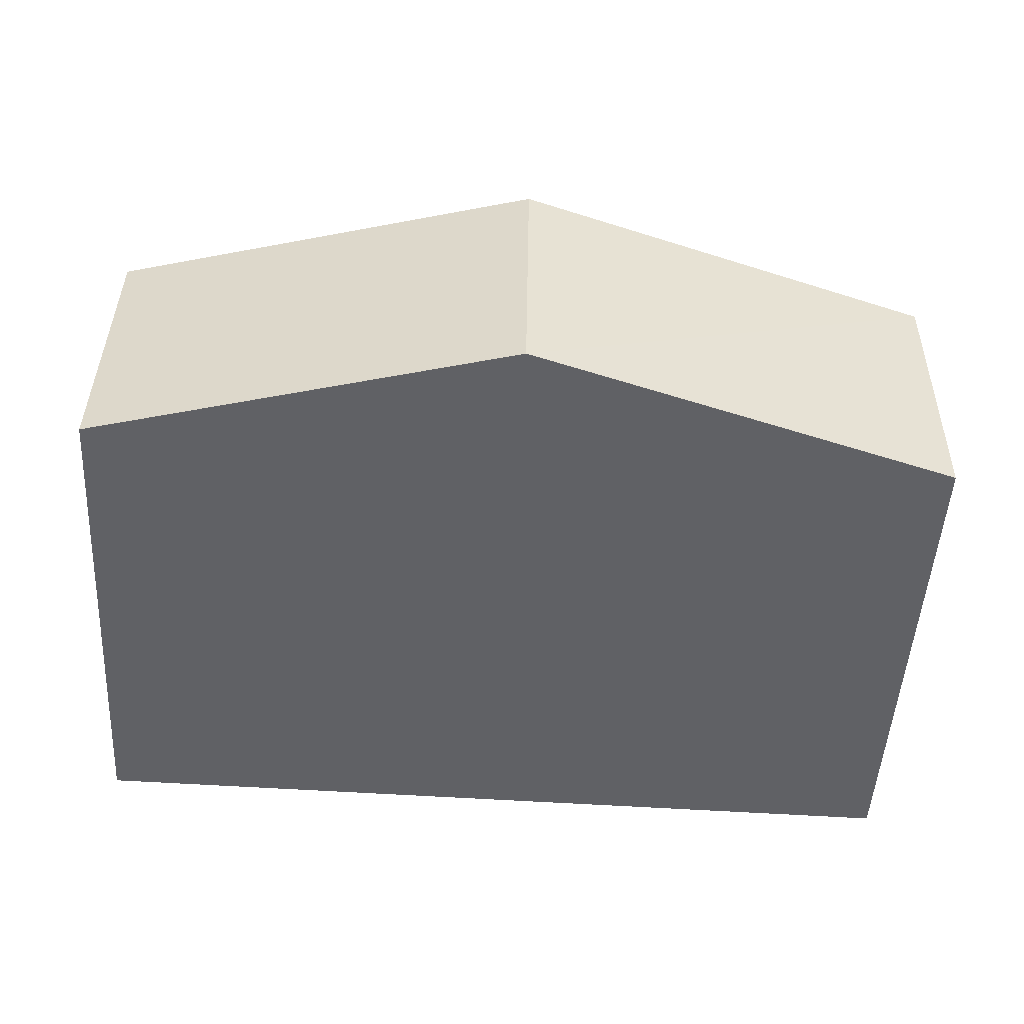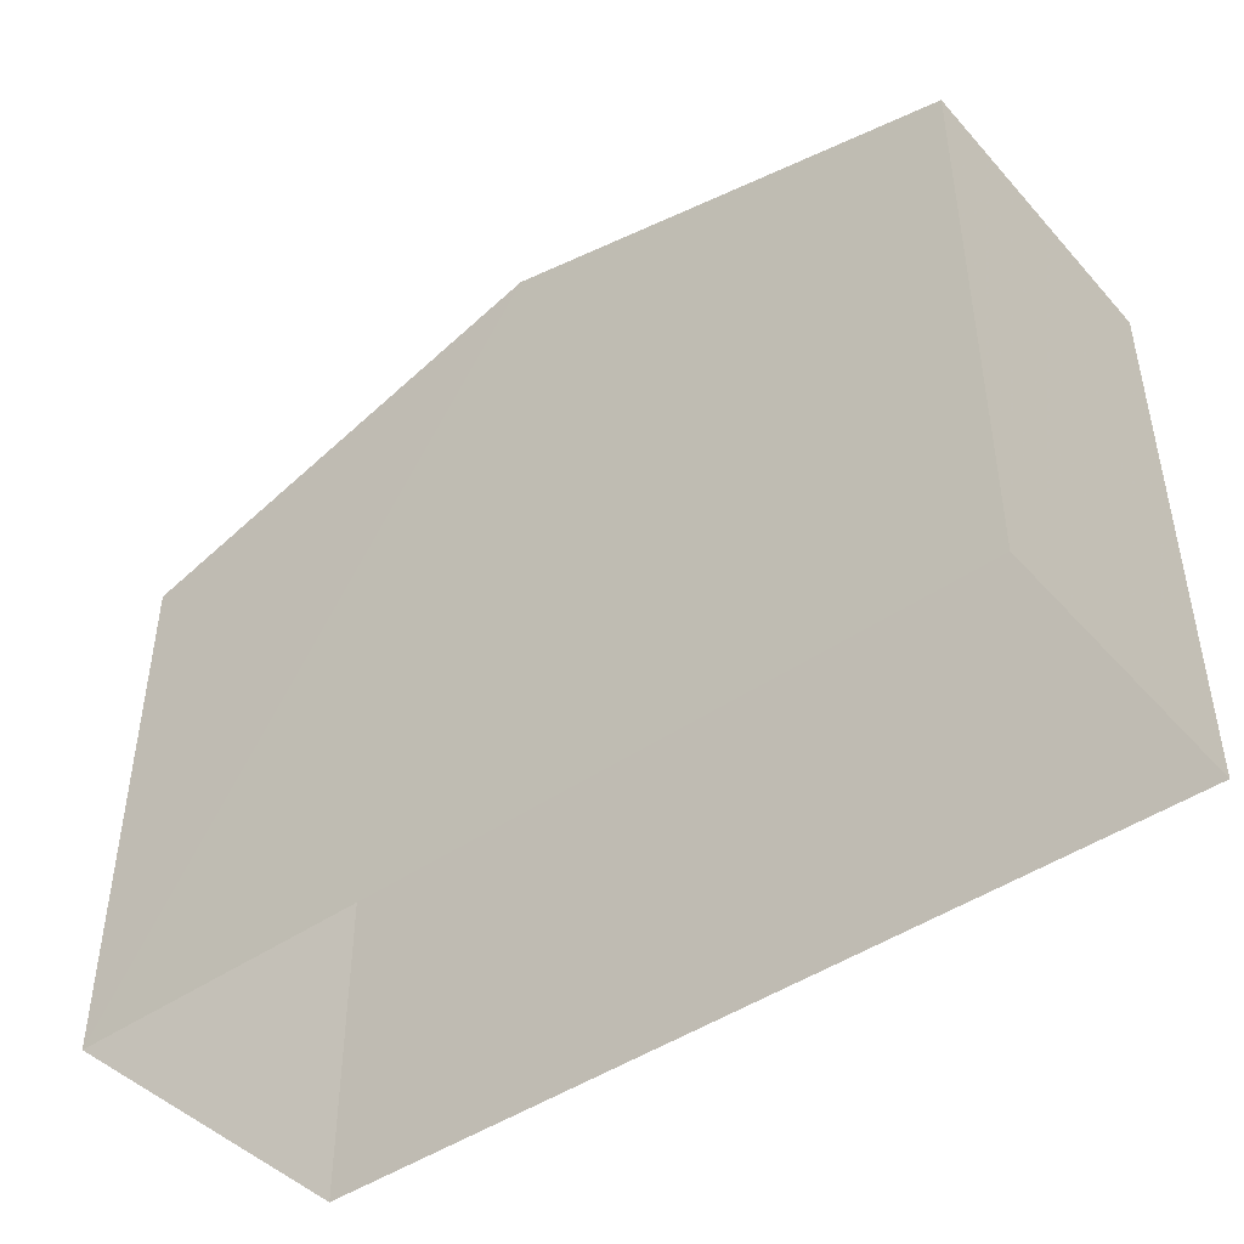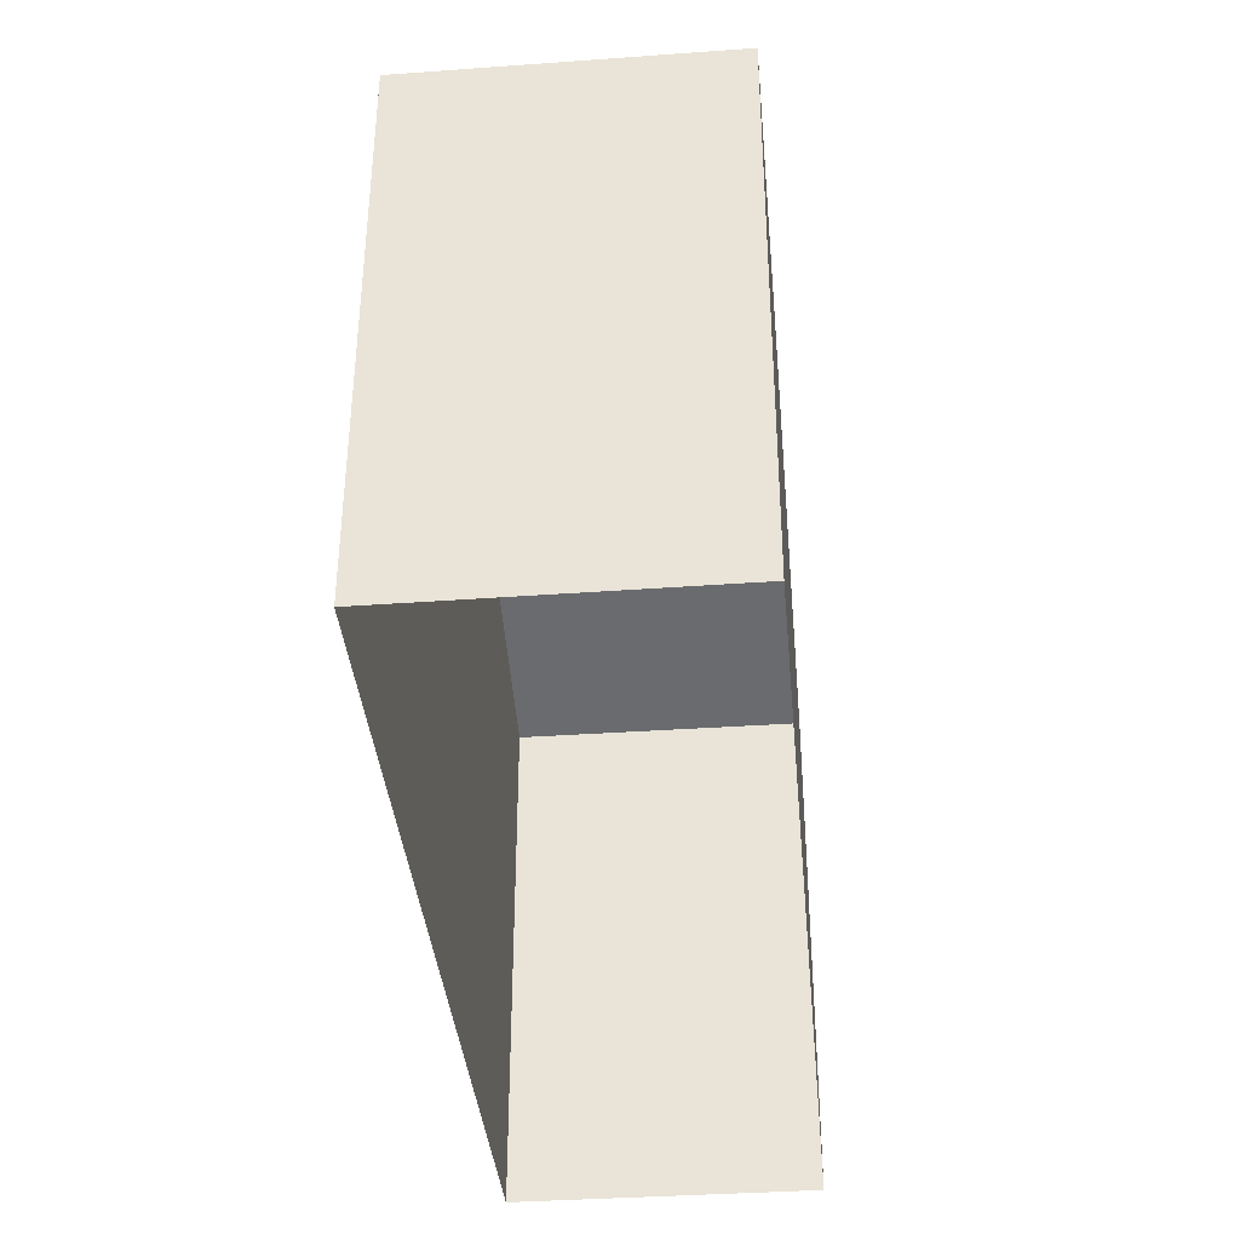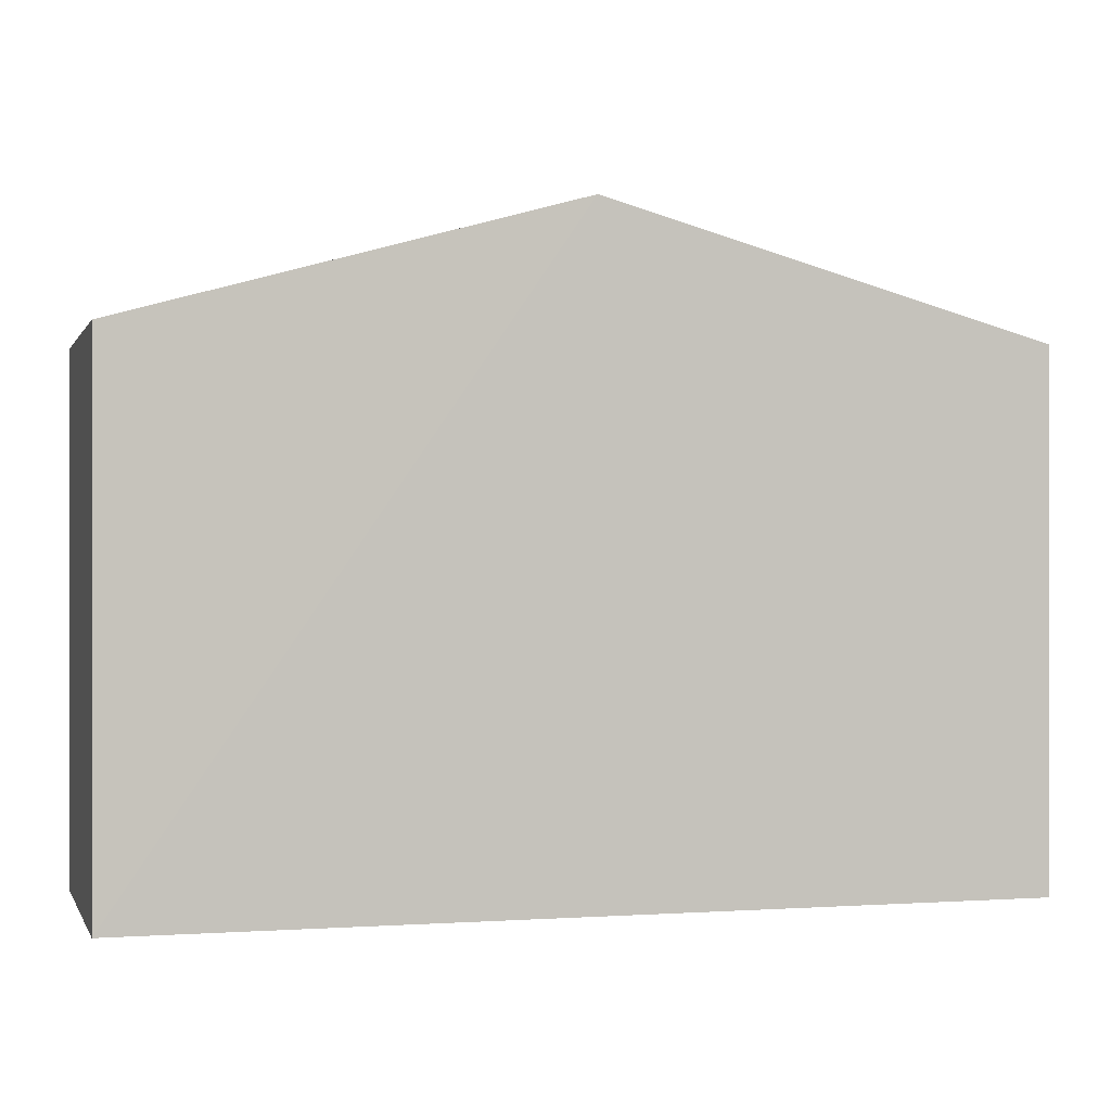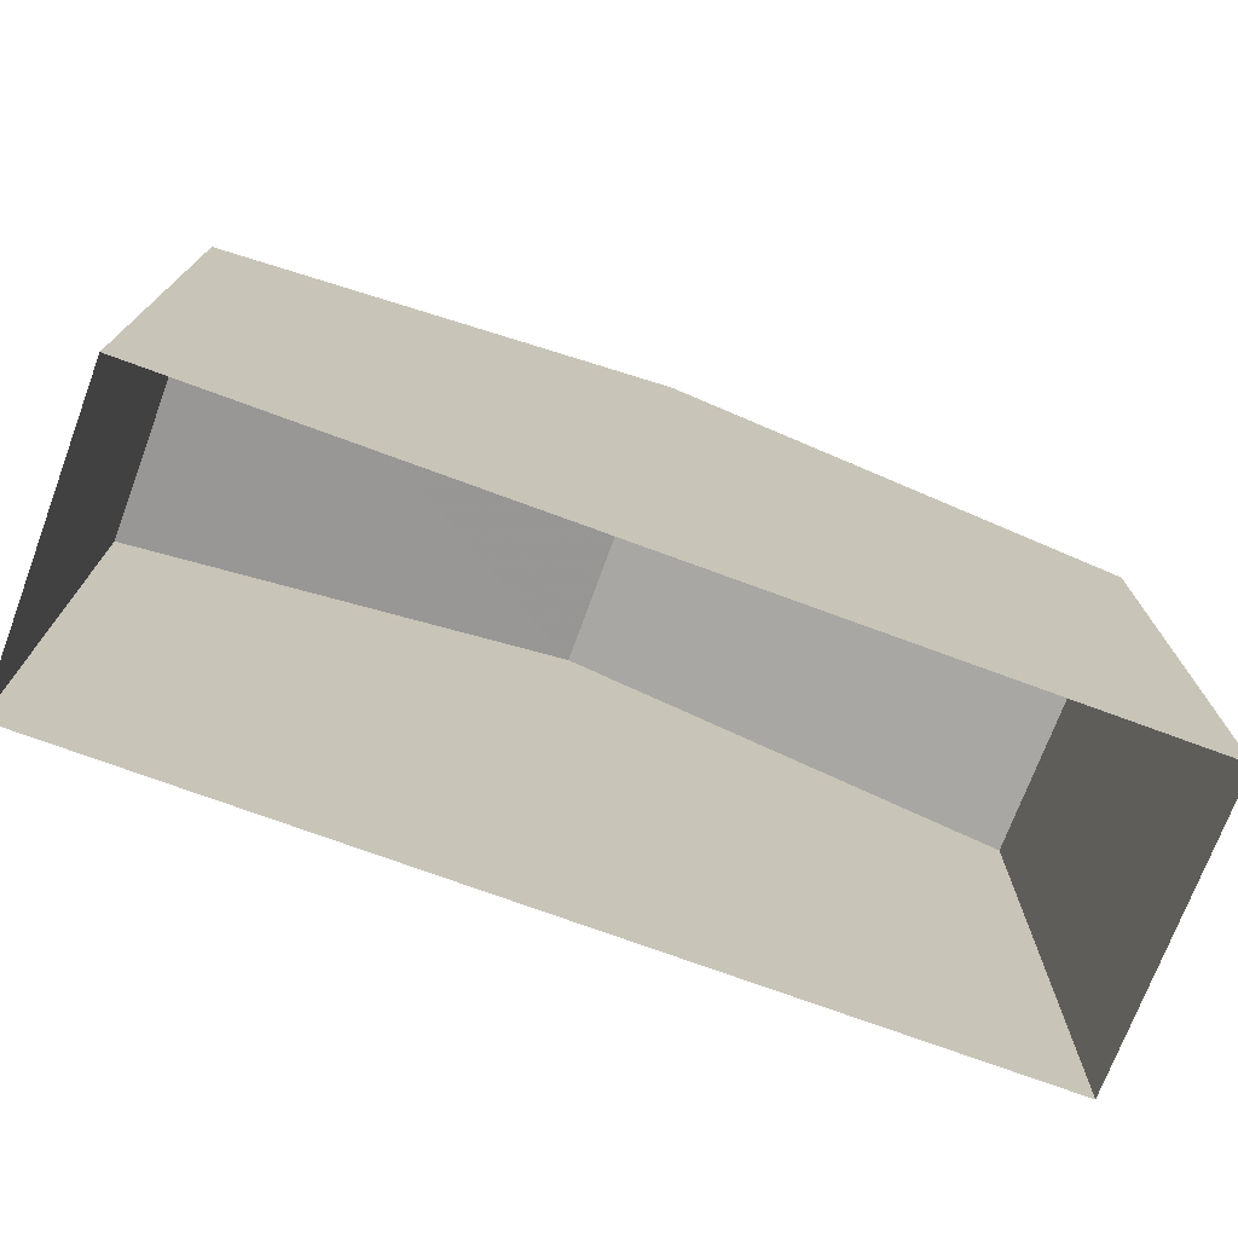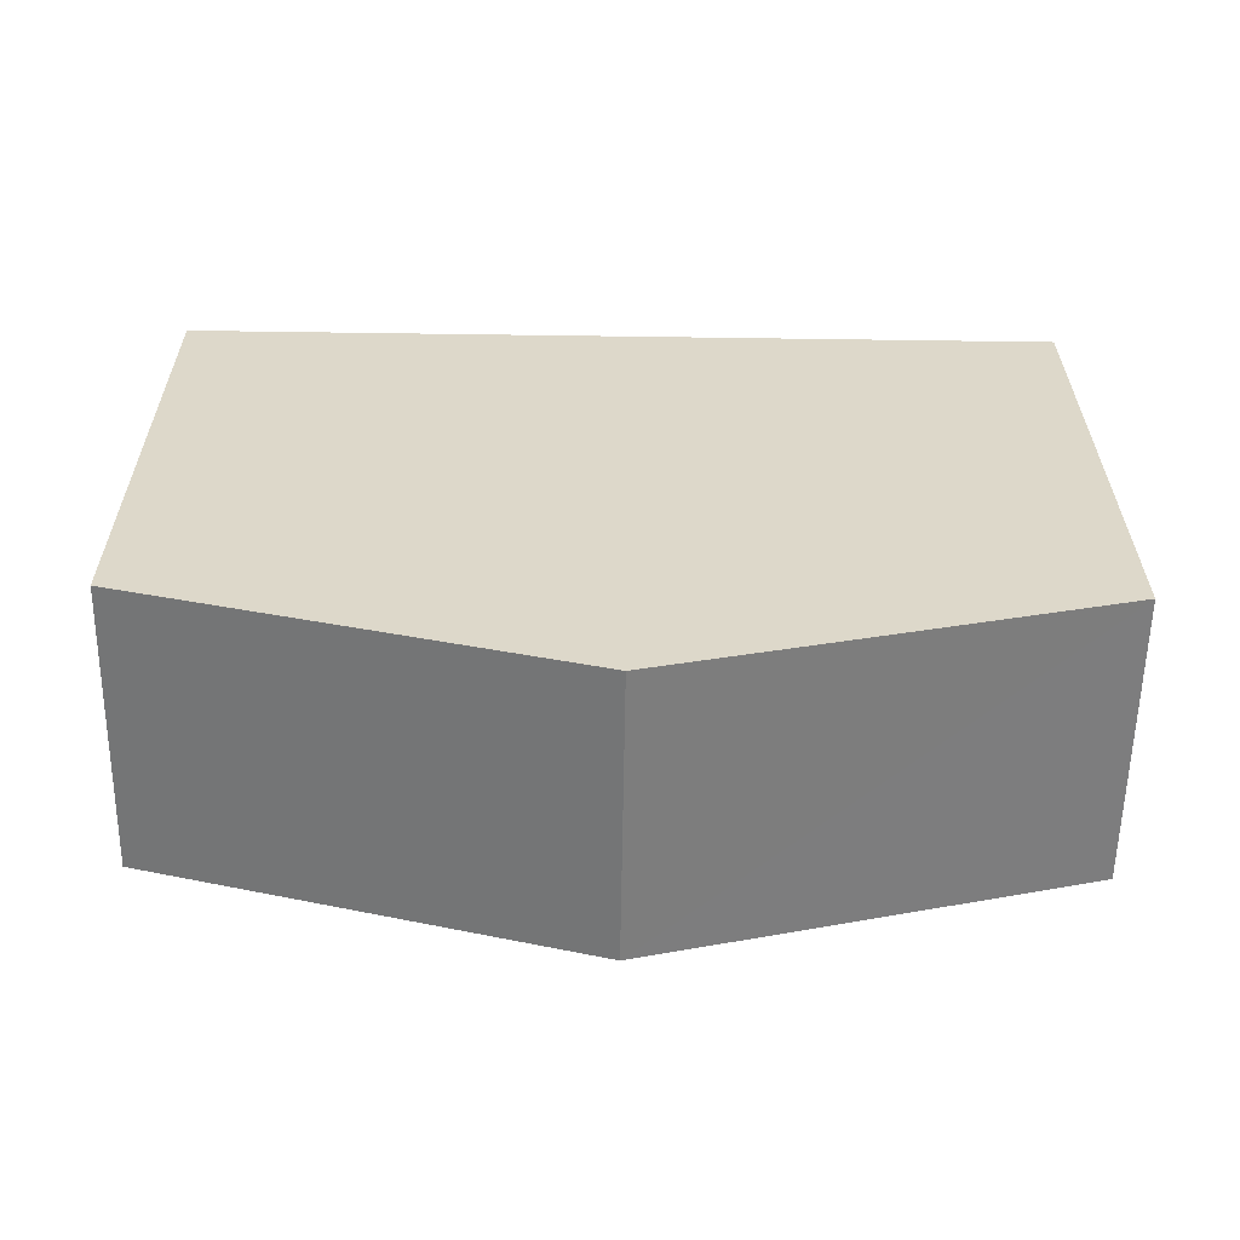
<metadata>
{"format":"obj","ext":"obj","renderer":"f3d","projection":"perspective","resolution":1024,"background":"white","views":[{"elev":-50.1,"azim":-3.3,"up":"+Y"},{"elev":-44.8,"azim":-142.0,"up":"+Z"},{"elev":-37.9,"azim":94.3,"up":"+Z"},{"elev":-0.0,"azim":-16.2,"up":"+Z"},{"elev":-73.7,"azim":158.8,"up":"+Z"},{"elev":30.8,"azim":-0.1,"up":"+Y"}]}
</metadata>
<code>
v -3.733e+05 -1.042e+05 26.79
v -3.733e+05 -1.042e+05 26.79
v -3.733e+05 -1.042e+05 26.79
v -3.733e+05 -1.042e+05 26.79
v -3.733e+05 -1.042e+05 36.05
v -3.733e+05 -1.042e+05 34.28
v -3.733e+05 -1.042e+05 36.05
v -3.733e+05 -1.042e+05 34.28
v -3.733e+05 -1.042e+05 34.28
v -3.733e+05 -1.042e+05 34.28
f 1 2 3
f 1 4 2
f 5 6 7
f 5 8 6
f 7 9 5
f 7 10 9
f 6 2 7
f 2 4 7
f 4 10 7
f 6 3 2
f 6 8 3
f 10 4 1
f 9 10 1
f 9 1 5
f 1 3 5
f 3 8 5

</code>
